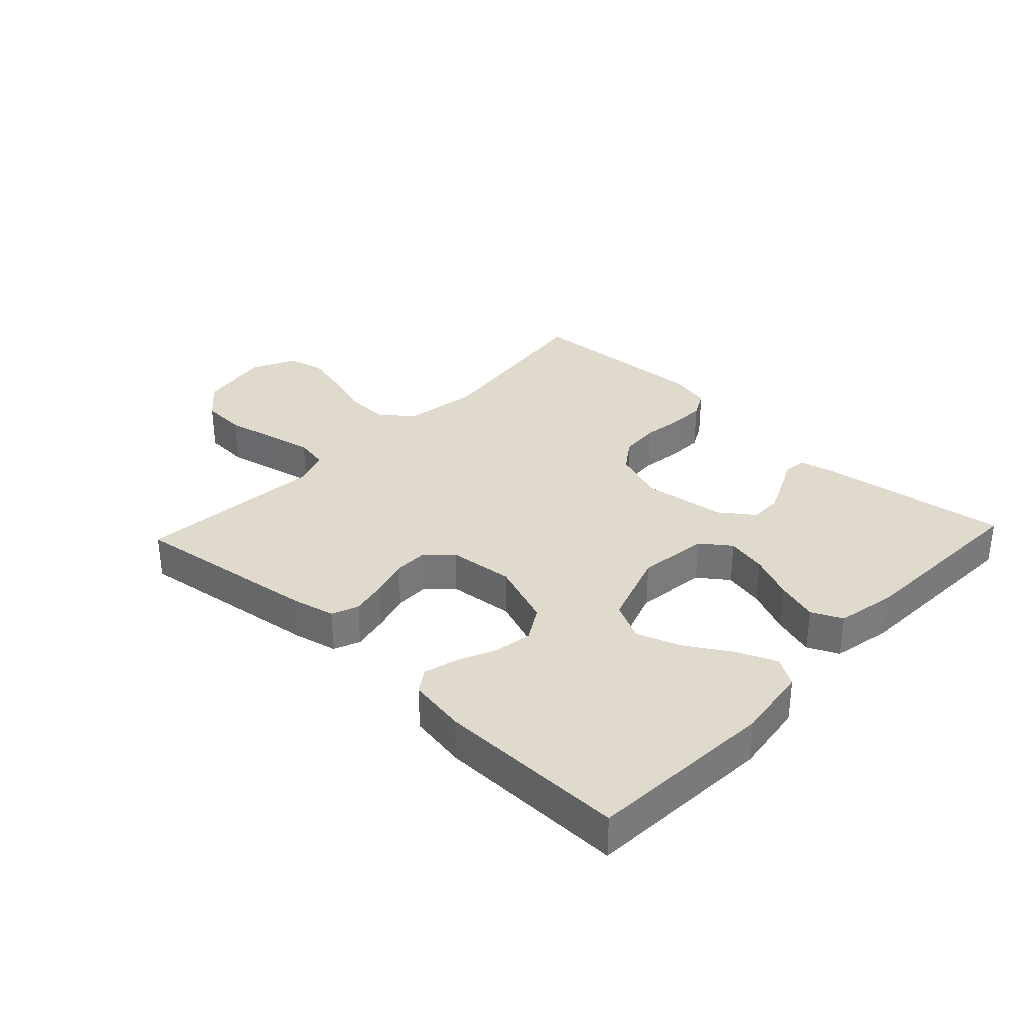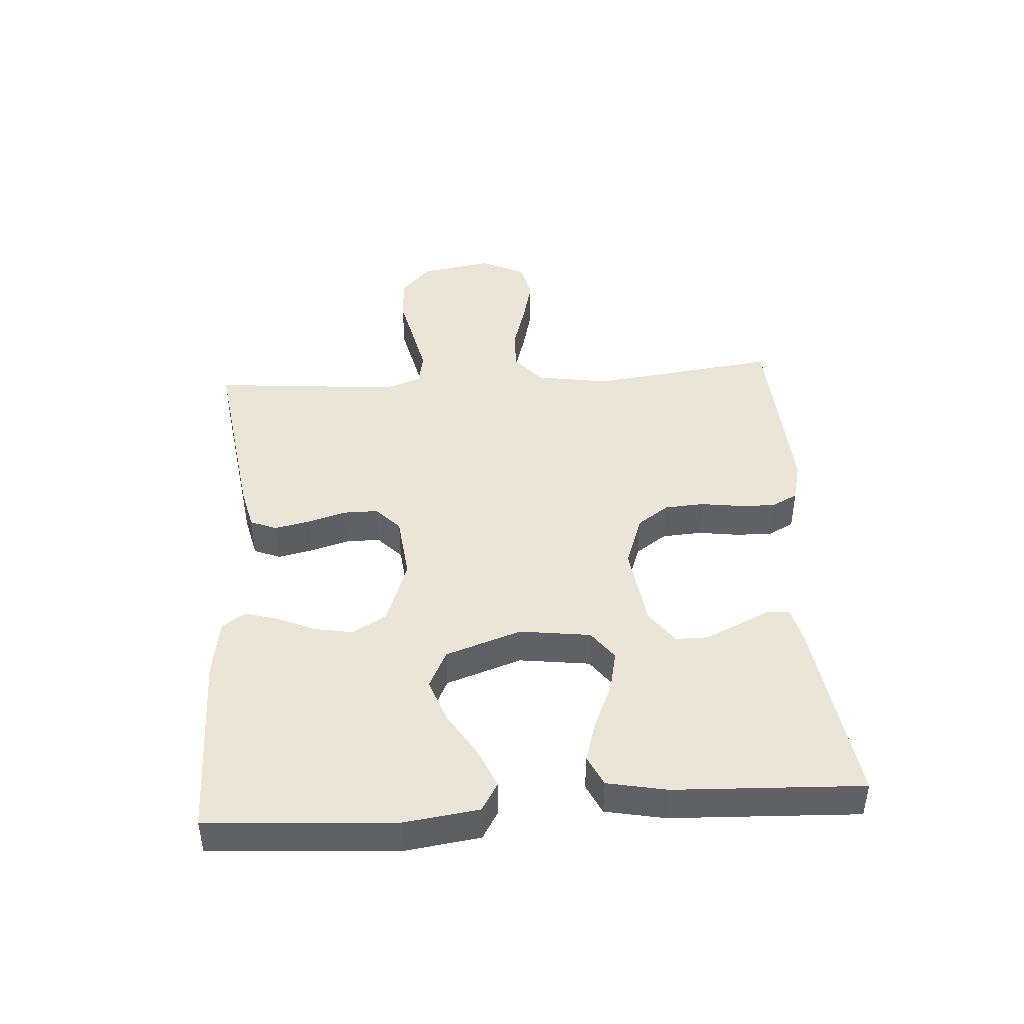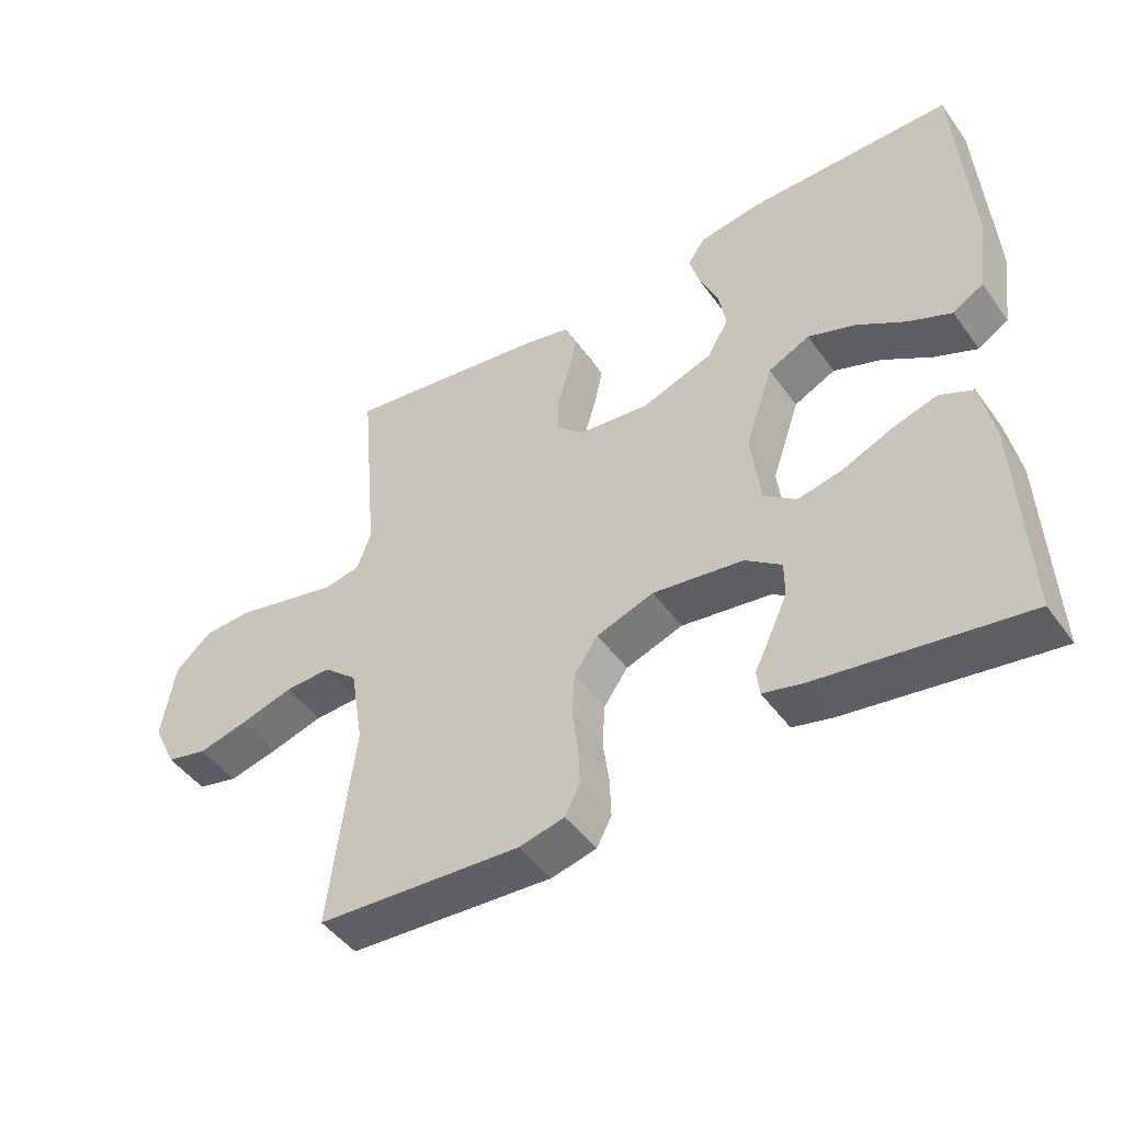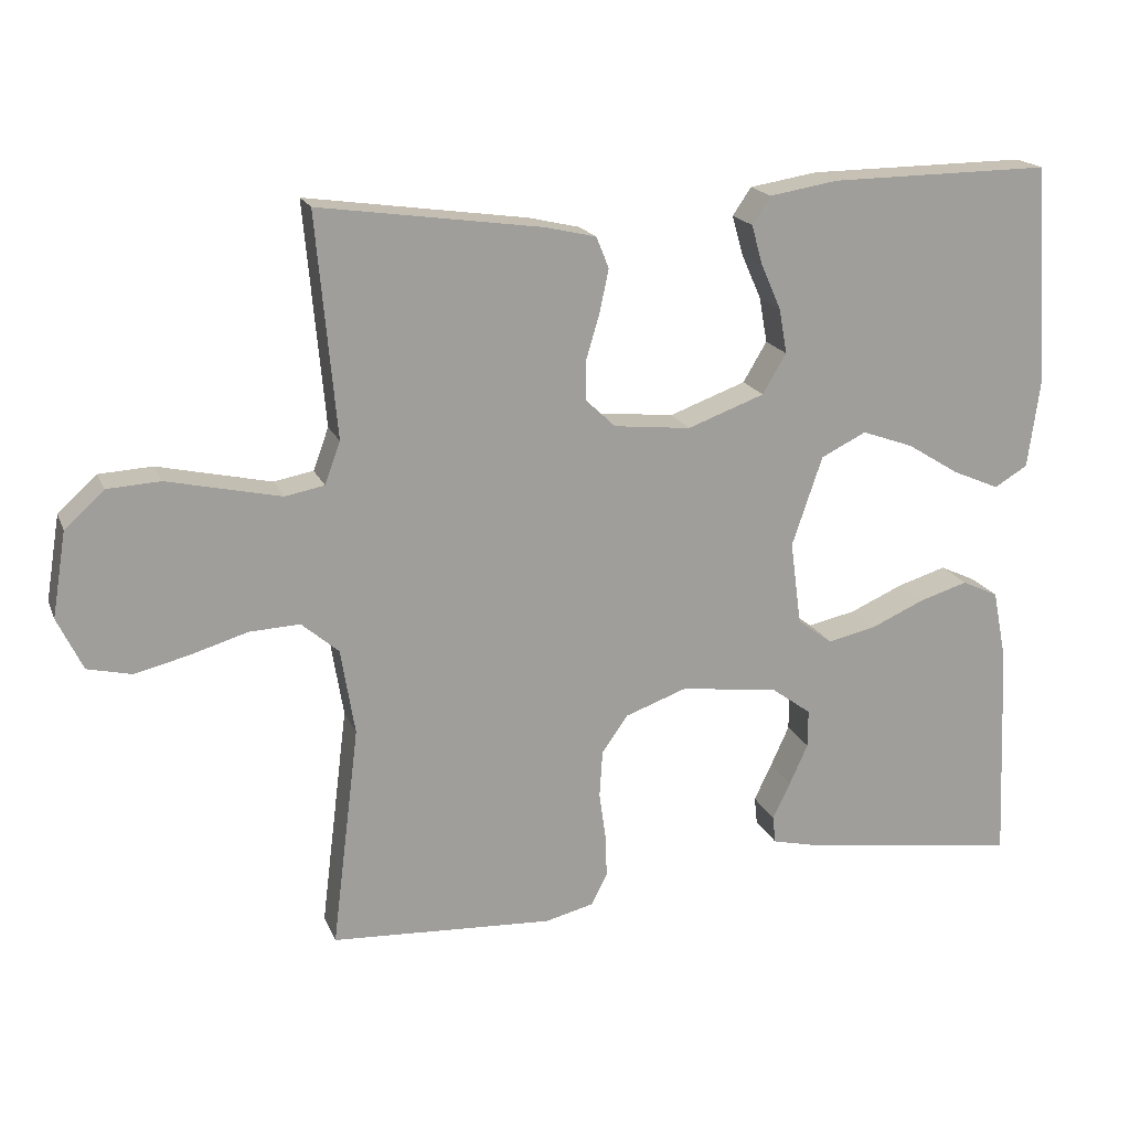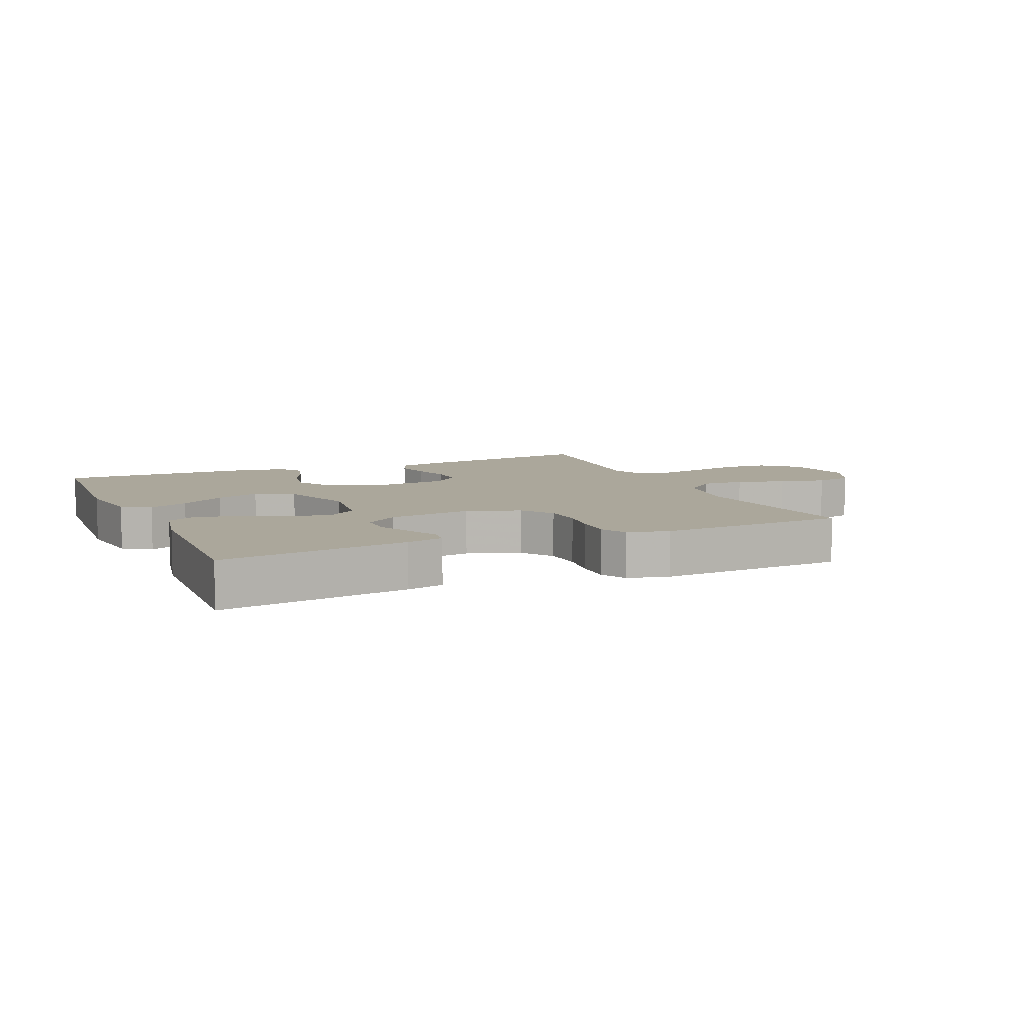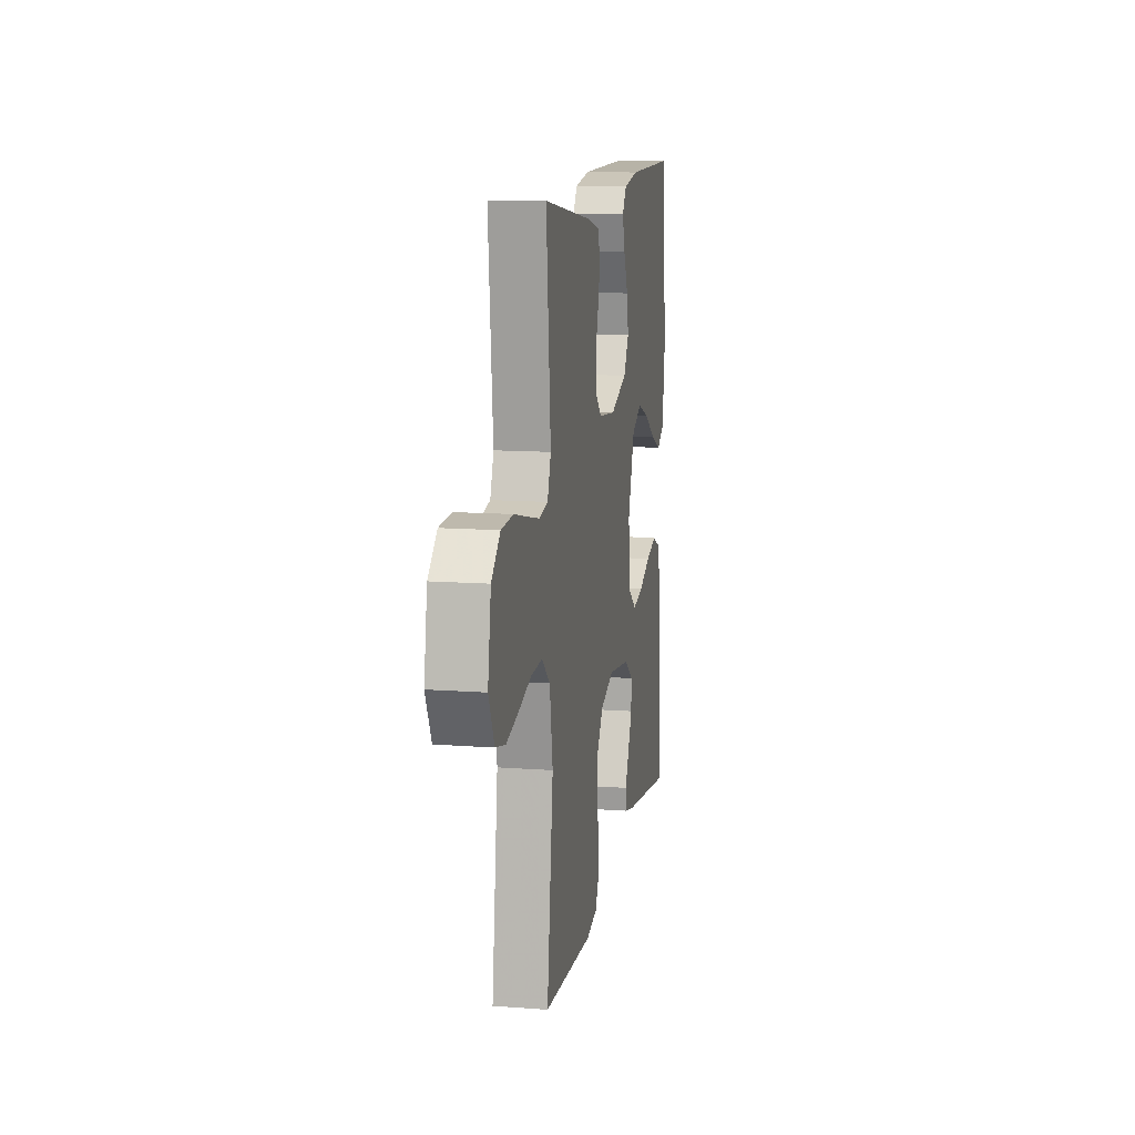
<metadata>
{"format":"obj","ext":"obj","renderer":"f3d","projection":"perspective","resolution":1024,"background":"white","views":[{"elev":33.1,"azim":43.3,"up":"+Y"},{"elev":44.0,"azim":86.1,"up":"+Y"},{"elev":-46.7,"azim":33.7,"up":"+Z"},{"elev":18.4,"azim":-17.6,"up":"+Z"},{"elev":8.1,"azim":156.3,"up":"+Y"},{"elev":12.1,"azim":-79.9,"up":"+Z"}]}
</metadata>
<code>
v 0.5 0.07 -0.5
v 0.2 0.07 -0.457
v 0.141 0.07 -0.443
v 0.137 0.07 -0.406
v 0.161 0.07 -0.356
v 0.186 0.07 -0.301
v 0.186 0.07 -0.25
v 0.133 0.07 -0.211
v 0 0.07 -0.193
v -0.084 0.07 -0.223
v -0.119 0.07 -0.273
v -0.123 0.07 -0.336
v -0.114 0.07 -0.401
v -0.112 0.07 -0.459
v -0.134 0.07 -0.501
v -0.2 0.07 -0.517
v -0.5 0.07 -0.5
v -0.463 0.07 -0.2
v -0.482 0.07 -0.084
v -0.532 0.07 -0.041
v -0.6 0.07 -0.044
v -0.677 0.07 -0.067
v -0.75 0.07 -0.085
v -0.81 0.07 -0.071
v -0.844 0.07 0
v -0.825 0.07 0.115
v -0.772 0.07 0.163
v -0.7 0.07 0.167
v -0.62 0.07 0.149
v -0.547 0.07 0.133
v -0.494 0.07 0.143
v -0.473 0.07 0.2
v -0.5 0.07 0.5
v -0.2 0.07 0.458
v -0.131 0.07 0.442
v -0.114 0.07 0.4
v -0.126 0.07 0.343
v -0.144 0.07 0.282
v -0.144 0.07 0.227
v -0.104 0.07 0.189
v 0 0.07 0.178
v 0.104 0.07 0.216
v 0.136 0.07 0.27
v 0.125 0.07 0.331
v 0.098 0.07 0.392
v 0.083 0.07 0.445
v 0.108 0.07 0.482
v 0.2 0.07 0.497
v 0.5 0.07 0.5
v 0.52 0.07 0.2
v 0.504 0.07 0.082
v 0.459 0.07 0.055
v 0.396 0.07 0.082
v 0.325 0.07 0.126
v 0.255 0.07 0.151
v 0.194 0.07 0.121
v 0.153 0.07 0
v 0.168 0.07 -0.113
v 0.215 0.07 -0.148
v 0.28 0.07 -0.134
v 0.353 0.07 -0.102
v 0.419 0.07 -0.082
v 0.468 0.07 -0.105
v 0.487 0.07 -0.2
v 0.5 0 -0.5
v 0.2 0 -0.457
v 0.141 0 -0.443
v 0.137 0 -0.406
v 0.161 0 -0.356
v 0.186 0 -0.301
v 0.186 0 -0.25
v 0.133 0 -0.211
v 0 0 -0.193
v -0.084 0 -0.223
v -0.119 0 -0.273
v -0.123 0 -0.336
v -0.114 0 -0.401
v -0.112 0 -0.459
v -0.134 0 -0.501
v -0.2 0 -0.517
v -0.5 0 -0.5
v -0.463 0 -0.2
v -0.482 0 -0.084
v -0.532 0 -0.041
v -0.6 0 -0.044
v -0.677 0 -0.067
v -0.75 0 -0.085
v -0.81 0 -0.071
v -0.844 0 0
v -0.825 0 0.115
v -0.772 0 0.163
v -0.7 0 0.167
v -0.62 0 0.149
v -0.547 0 0.133
v -0.494 0 0.143
v -0.473 0 0.2
v -0.5 0 0.5
v -0.2 0 0.458
v -0.131 0 0.442
v -0.114 0 0.4
v -0.126 0 0.343
v -0.144 0 0.282
v -0.144 0 0.227
v -0.104 0 0.189
v 0 0 0.178
v 0.104 0 0.216
v 0.136 0 0.27
v 0.125 0 0.331
v 0.098 0 0.392
v 0.083 0 0.445
v 0.108 0 0.482
v 0.2 0 0.497
v 0.5 0 0.5
v 0.52 0 0.2
v 0.504 0 0.082
v 0.459 0 0.055
v 0.396 0 0.082
v 0.325 0 0.126
v 0.255 0 0.151
v 0.194 0 0.121
v 0.153 0 0
v 0.168 0 -0.113
v 0.215 0 -0.148
v 0.28 0 -0.134
v 0.353 0 -0.102
v 0.419 0 -0.082
v 0.468 0 -0.105
v 0.487 0 -0.2
f 3 4 5
f 2 3 5
f 1 2 5
f 64 1 5
f 63 64 5
f 62 63 5
f 61 62 5
f 60 61 5
f 52 53 54
f 51 52 54
f 50 51 54
f 49 50 54
f 48 49 54
f 47 48 54
f 46 47 54
f 45 46 54
f 44 45 54
f 43 44 54 55
f 42 43 55 56
f 36 37 38
f 35 36 38
f 34 35 38
f 33 34 38
f 32 33 38
f 31 32 38 39
f 27 28 29
f 26 27 29
f 25 26 29
f 24 25 29
f 23 24 29
f 22 23 29
f 21 22 29
f 20 21 29 30
f 19 20 30 31
f 16 17 18
f 15 16 18
f 14 15 18
f 13 14 18
f 12 13 18
f 31 39 40
f 19 31 40
f 18 19 40
f 12 18 40
f 11 12 40
f 60 5 6
f 59 60 6 7
f 41 42 56 57
f 41 57 58
f 10 11 40 41
f 9 10 41 58
f 8 9 58 59
f 7 8 59
f 69 68 67
f 69 67 66
f 69 66 65
f 69 65 128
f 69 128 127
f 69 127 126
f 69 126 125
f 69 125 124
f 118 117 116
f 118 116 115
f 118 115 114
f 118 114 113
f 118 113 112
f 118 112 111
f 118 111 110
f 118 110 109
f 118 109 108
f 119 118 108 107
f 120 119 107 106
f 102 101 100
f 102 100 99
f 102 99 98
f 102 98 97
f 102 97 96
f 103 102 96 95
f 93 92 91
f 93 91 90
f 93 90 89
f 93 89 88
f 93 88 87
f 93 87 86
f 93 86 85
f 94 93 85 84
f 95 94 84 83
f 82 81 80
f 82 80 79
f 82 79 78
f 82 78 77
f 82 77 76
f 104 103 95
f 104 95 83
f 104 83 82
f 104 82 76
f 104 76 75
f 70 69 124
f 71 70 124 123
f 121 120 106 105
f 122 121 105
f 105 104 75 74
f 122 105 74 73
f 123 122 73 72
f 123 72 71
f 1 65 66 2
f 2 66 67 3
f 3 67 68 4
f 4 68 69 5
f 5 69 70 6
f 6 70 71 7
f 7 71 72 8
f 8 72 73 9
f 9 73 74 10
f 10 74 75 11
f 11 75 76 12
f 12 76 77 13
f 13 77 78 14
f 14 78 79 15
f 15 79 80 16
f 16 80 81 17
f 17 81 82 18
f 18 82 83 19
f 19 83 84 20
f 20 84 85 21
f 21 85 86 22
f 22 86 87 23
f 23 87 88 24
f 24 88 89 25
f 25 89 90 26
f 26 90 91 27
f 27 91 92 28
f 28 92 93 29
f 29 93 94 30
f 30 94 95 31
f 31 95 96 32
f 32 96 97 33
f 33 97 98 34
f 34 98 99 35
f 35 99 100 36
f 36 100 101 37
f 37 101 102 38
f 38 102 103 39
f 39 103 104 40
f 40 104 105 41
f 41 105 106 42
f 42 106 107 43
f 43 107 108 44
f 44 108 109 45
f 45 109 110 46
f 46 110 111 47
f 47 111 112 48
f 48 112 113 49
f 49 113 114 50
f 50 114 115 51
f 51 115 116 52
f 52 116 117 53
f 53 117 118 54
f 54 118 119 55
f 55 119 120 56
f 56 120 121 57
f 57 121 122 58
f 58 122 123 59
f 59 123 124 60
f 60 124 125 61
f 61 125 126 62
f 62 126 127 63
f 63 127 128 64
f 64 128 65 1

</code>
